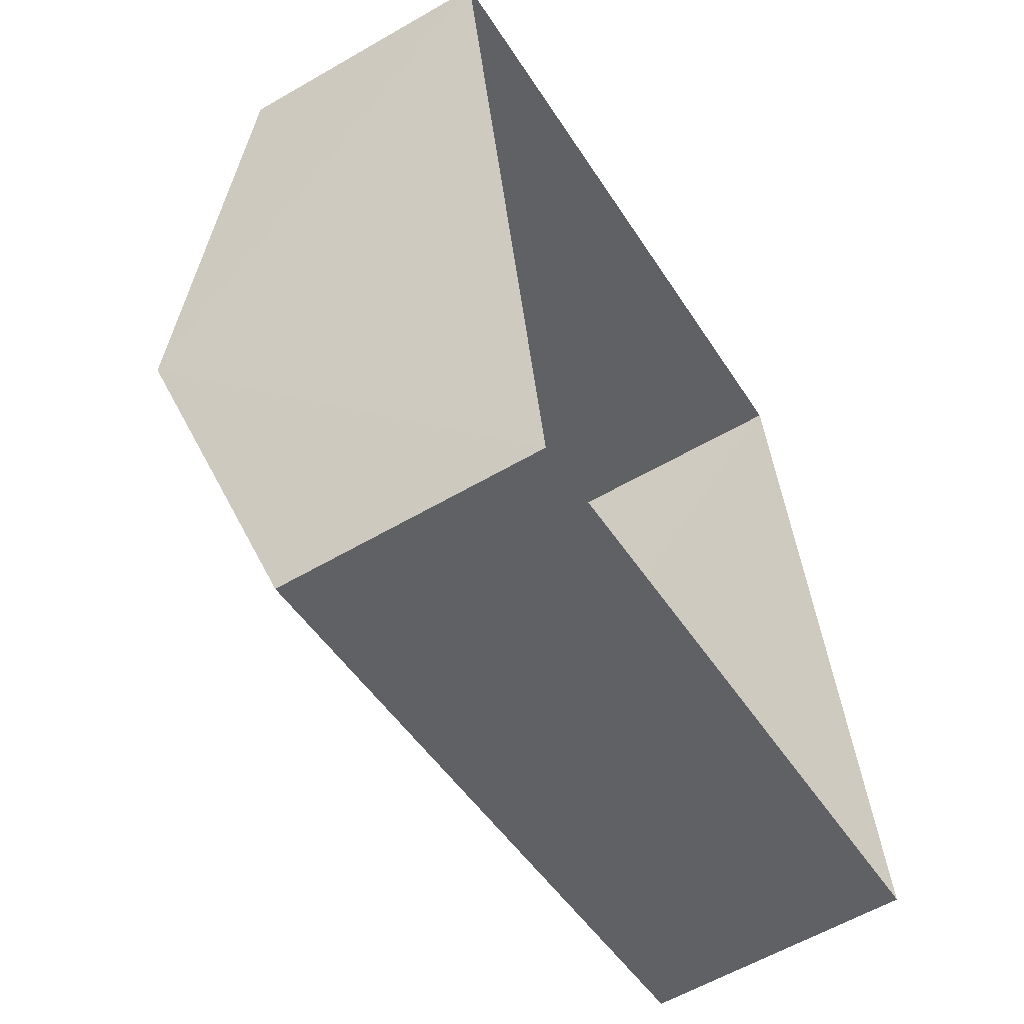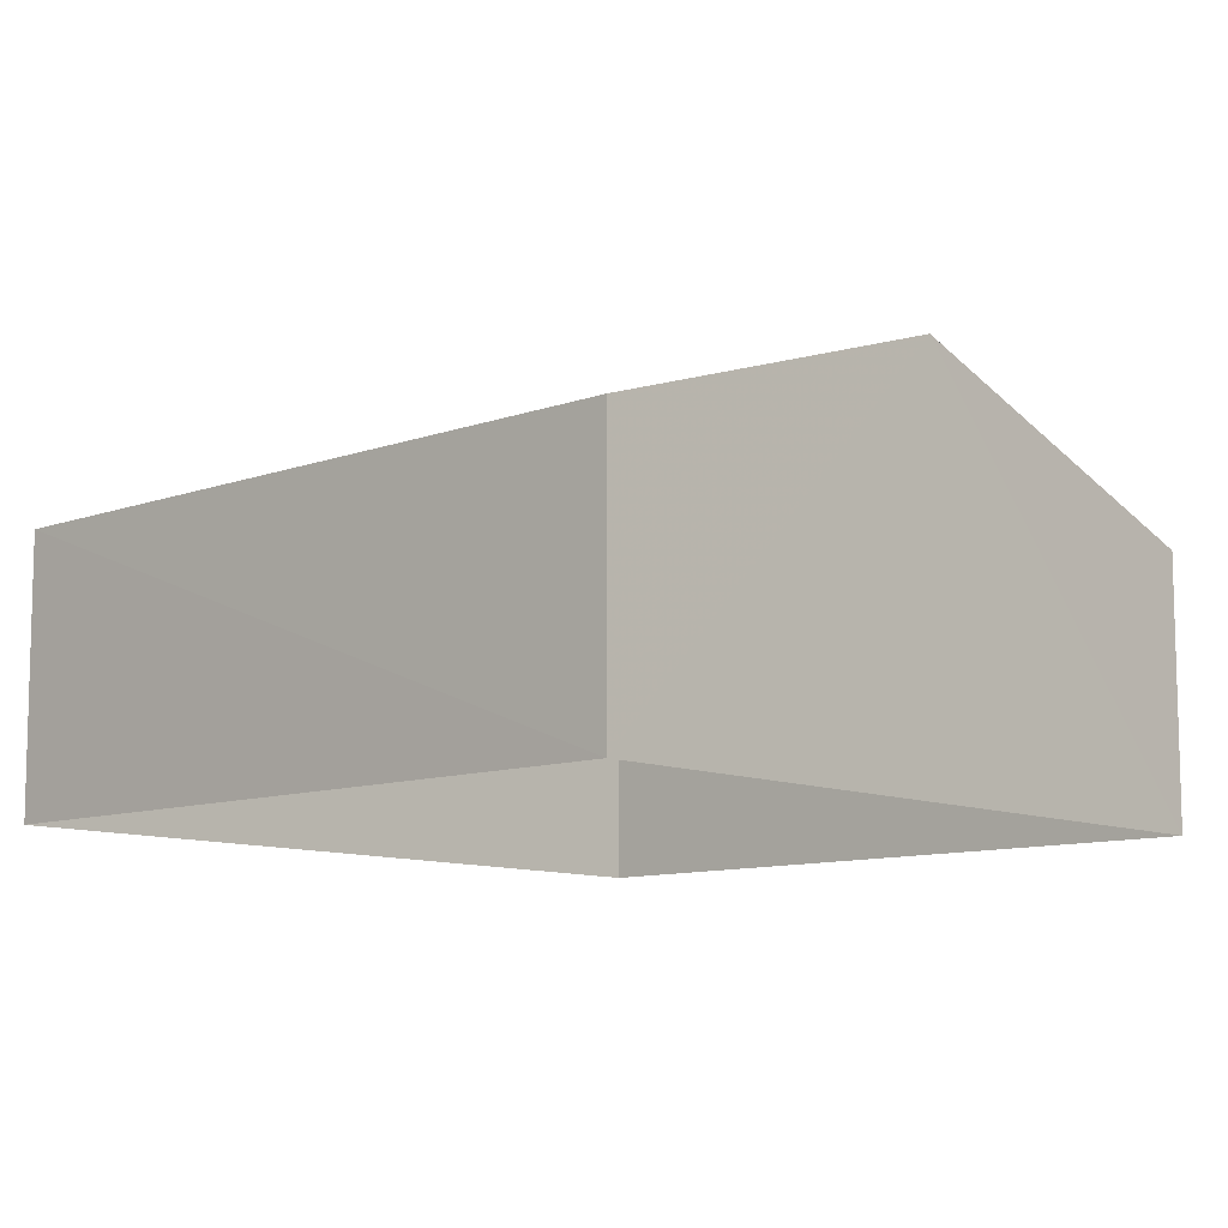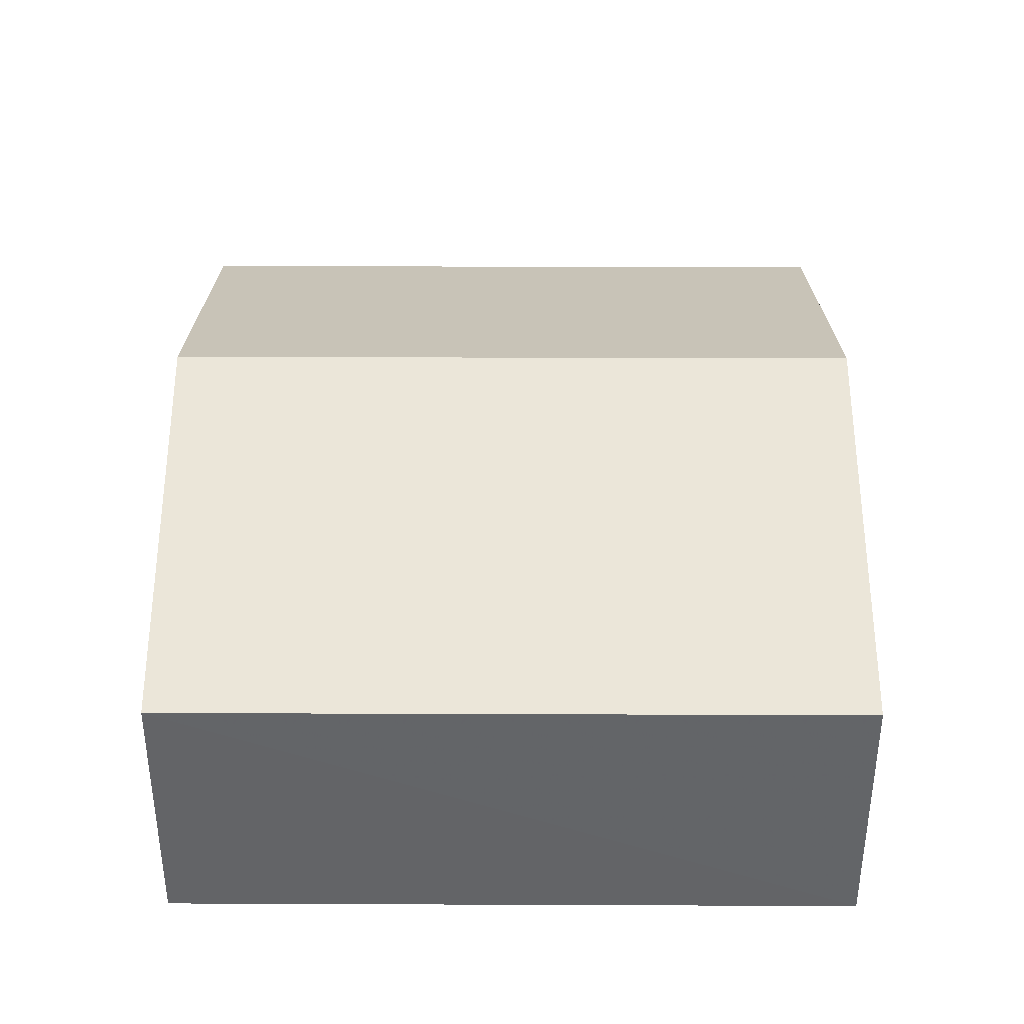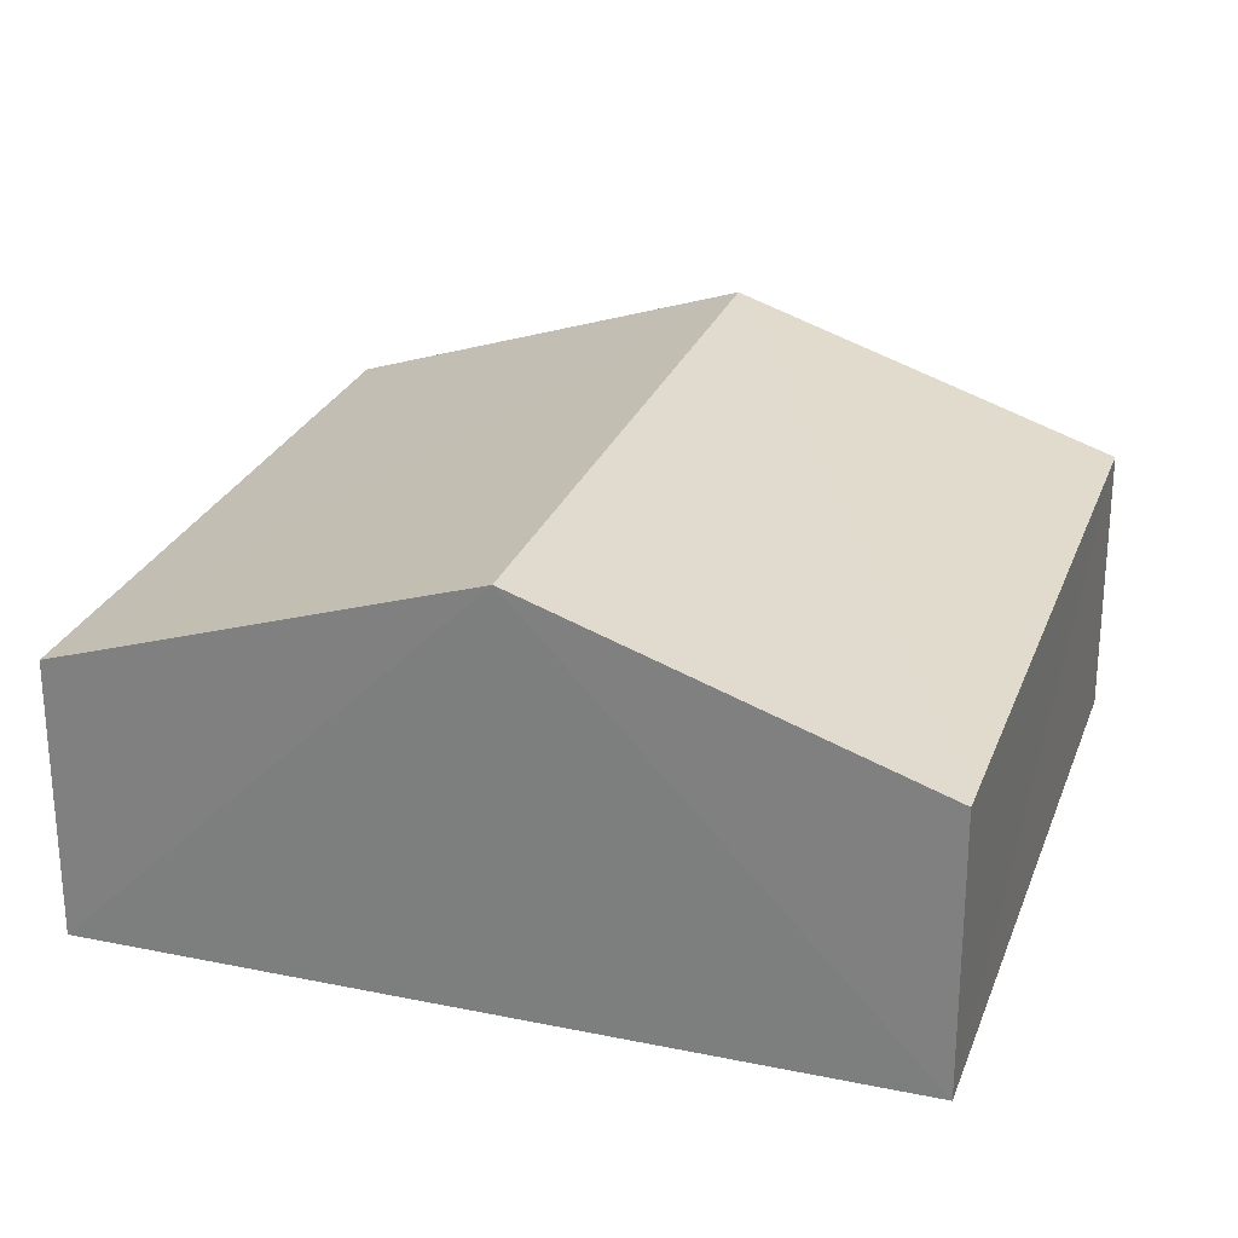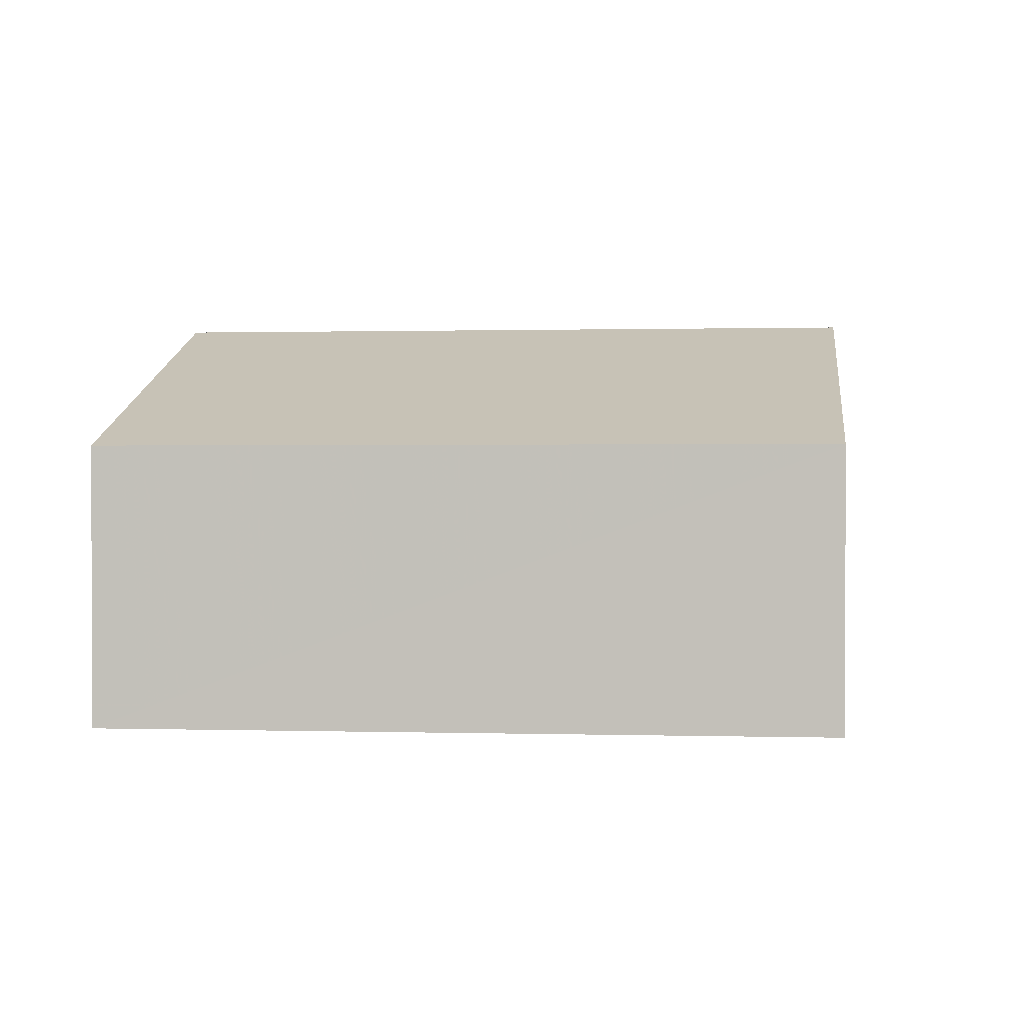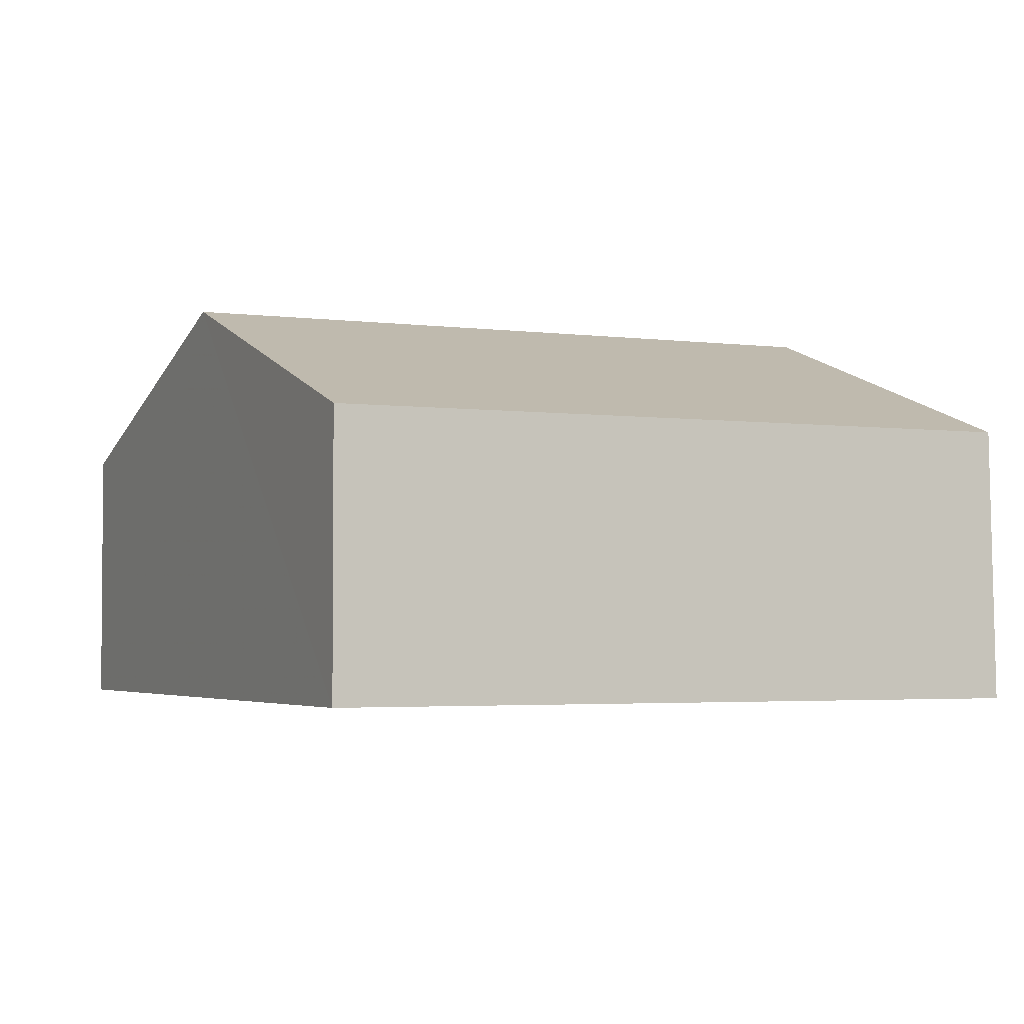
<metadata>
{"format":"obj","ext":"obj","renderer":"f3d","projection":"perspective","resolution":1024,"background":"white","views":[{"elev":-58.6,"azim":120.9,"up":"+Y"},{"elev":-10.2,"azim":32.2,"up":"+Z"},{"elev":38.6,"azim":-10.6,"up":"+Z"},{"elev":26.1,"azim":97.1,"up":"+Z"},{"elev":1.0,"azim":175.8,"up":"+Z"},{"elev":-3.1,"azim":144.2,"up":"+Z"}]}
</metadata>
<code>
v -3.177e+05 4.308e+04 37.77
v -3.177e+05 4.308e+04 37.77
v -3.177e+05 4.308e+04 37.76
v -3.177e+05 4.308e+04 37.77
v -3.177e+05 4.308e+04 39.21
v -3.177e+05 4.308e+04 39.21
v -3.177e+05 4.308e+04 39.91
v -3.177e+05 4.308e+04 39.91
v -3.177e+05 4.308e+04 39.2
v -3.177e+05 4.308e+04 39.21
f 1 2 3
f 1 4 2
f 5 6 7
f 8 5 7
f 7 9 8
f 7 10 9
f 10 1 3
f 9 10 3
f 6 4 7
f 4 1 7
f 1 10 7
f 9 3 8
f 3 2 8
f 2 5 8
f 6 2 4
f 6 5 2

</code>
